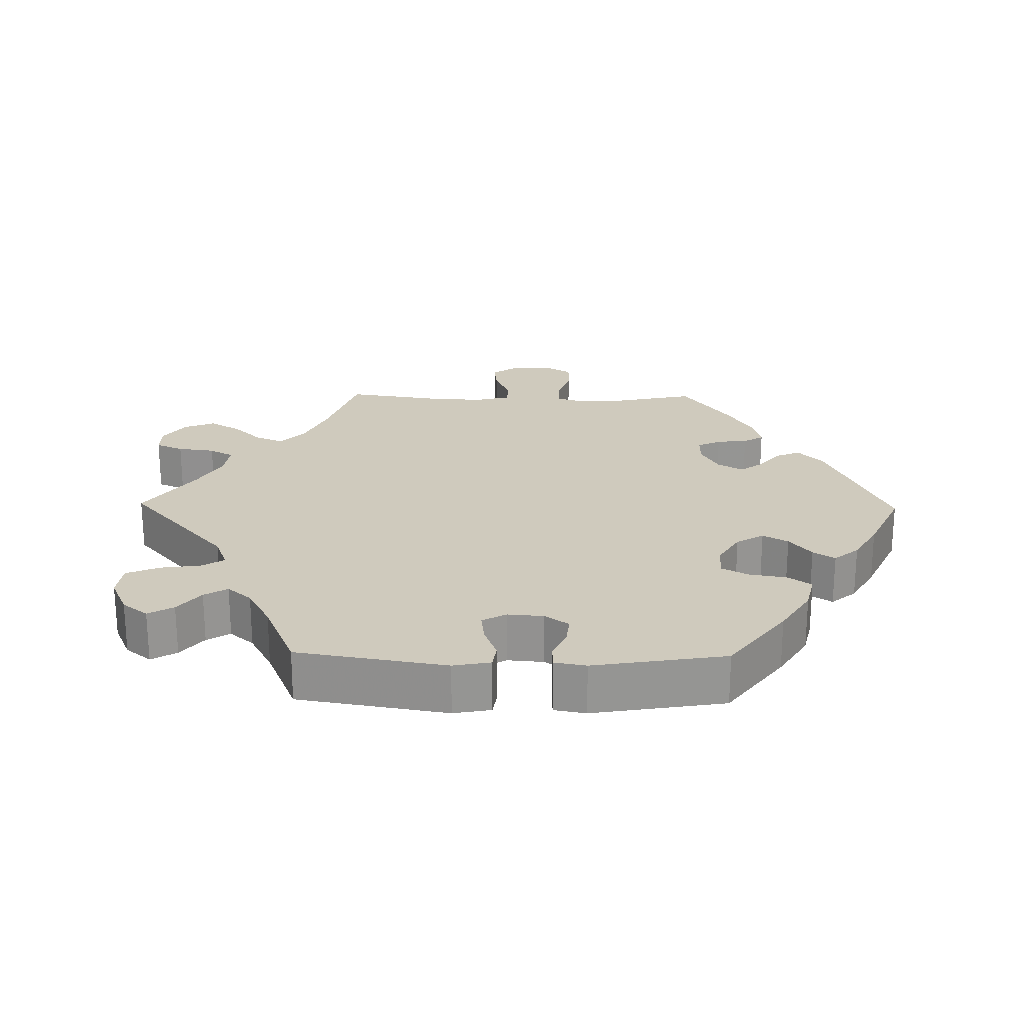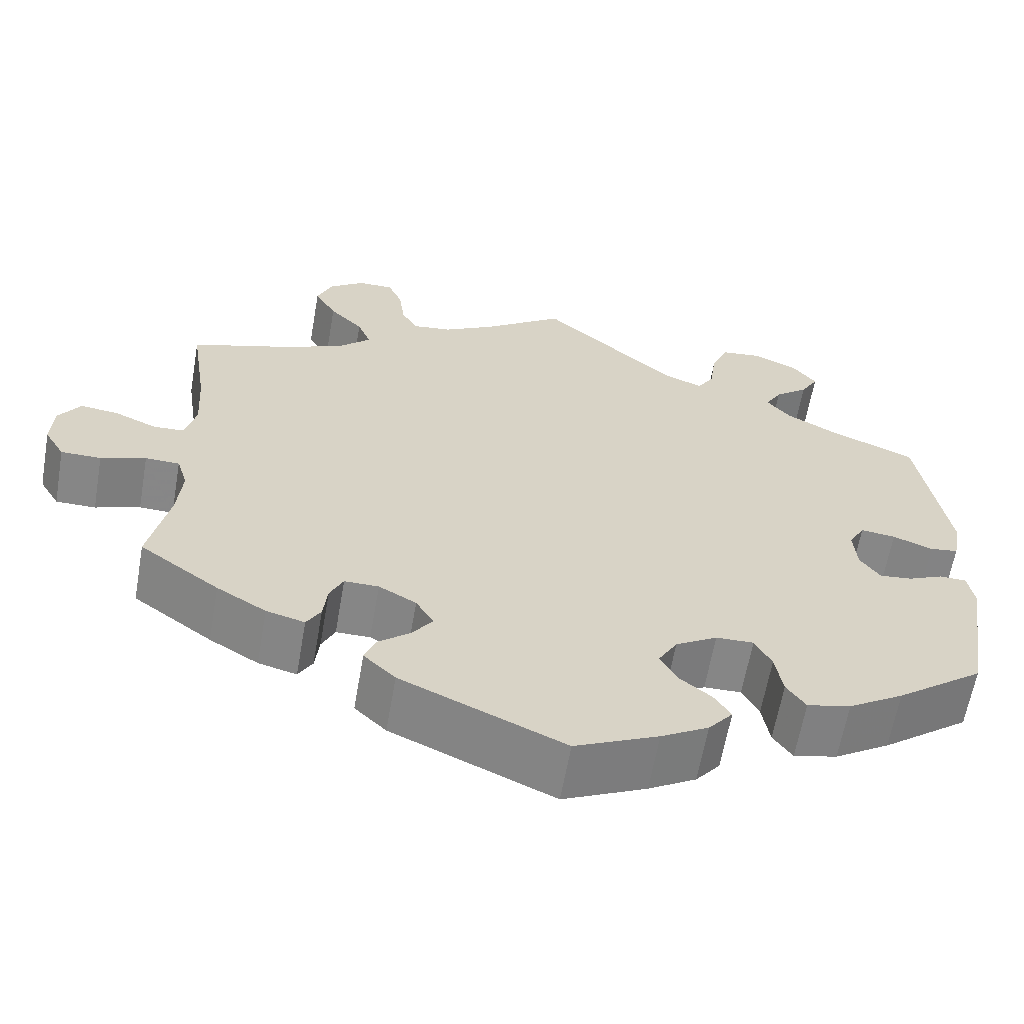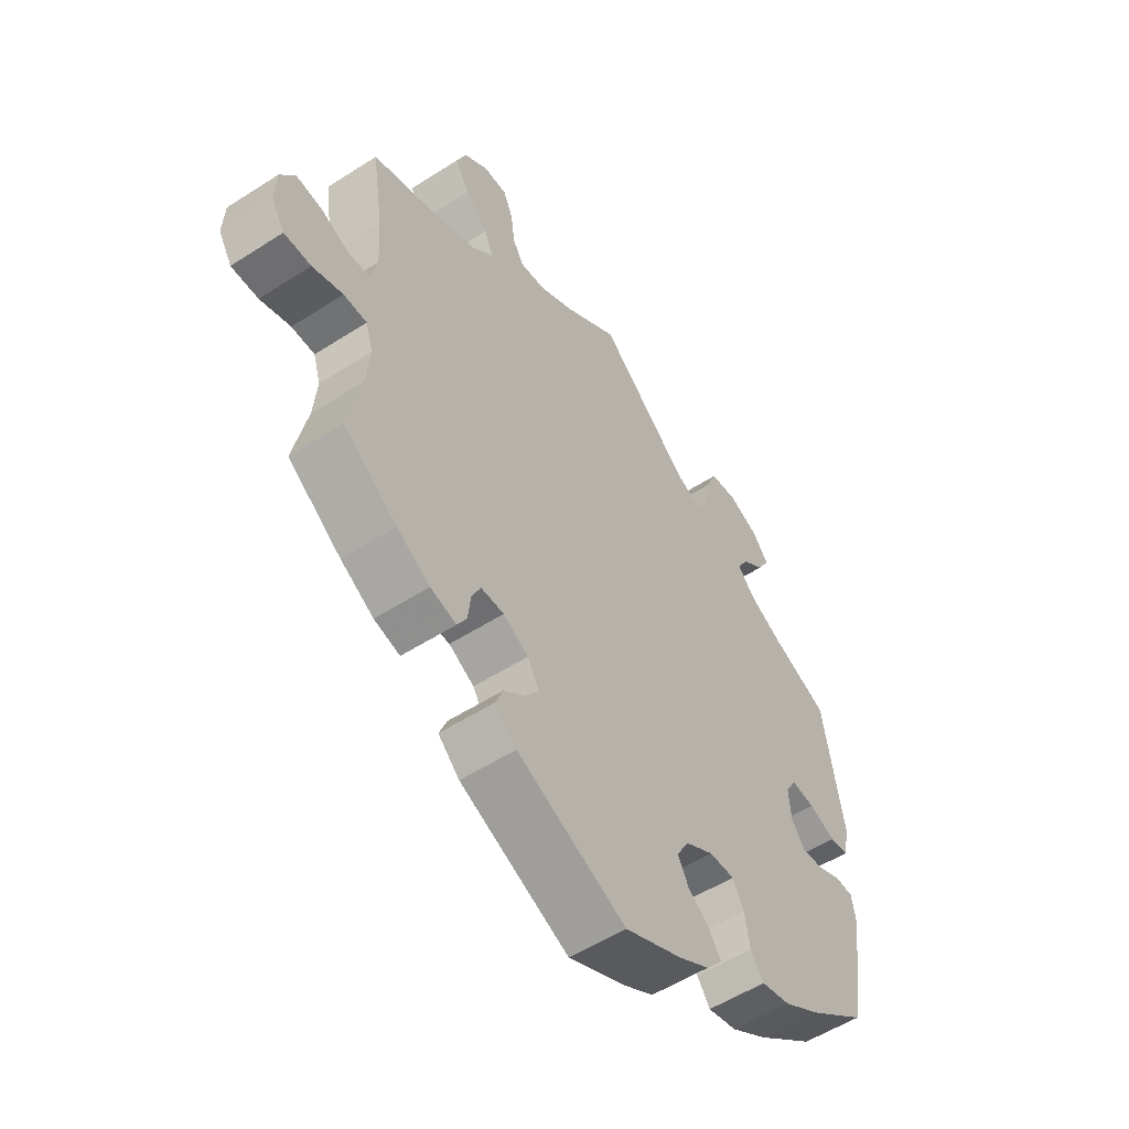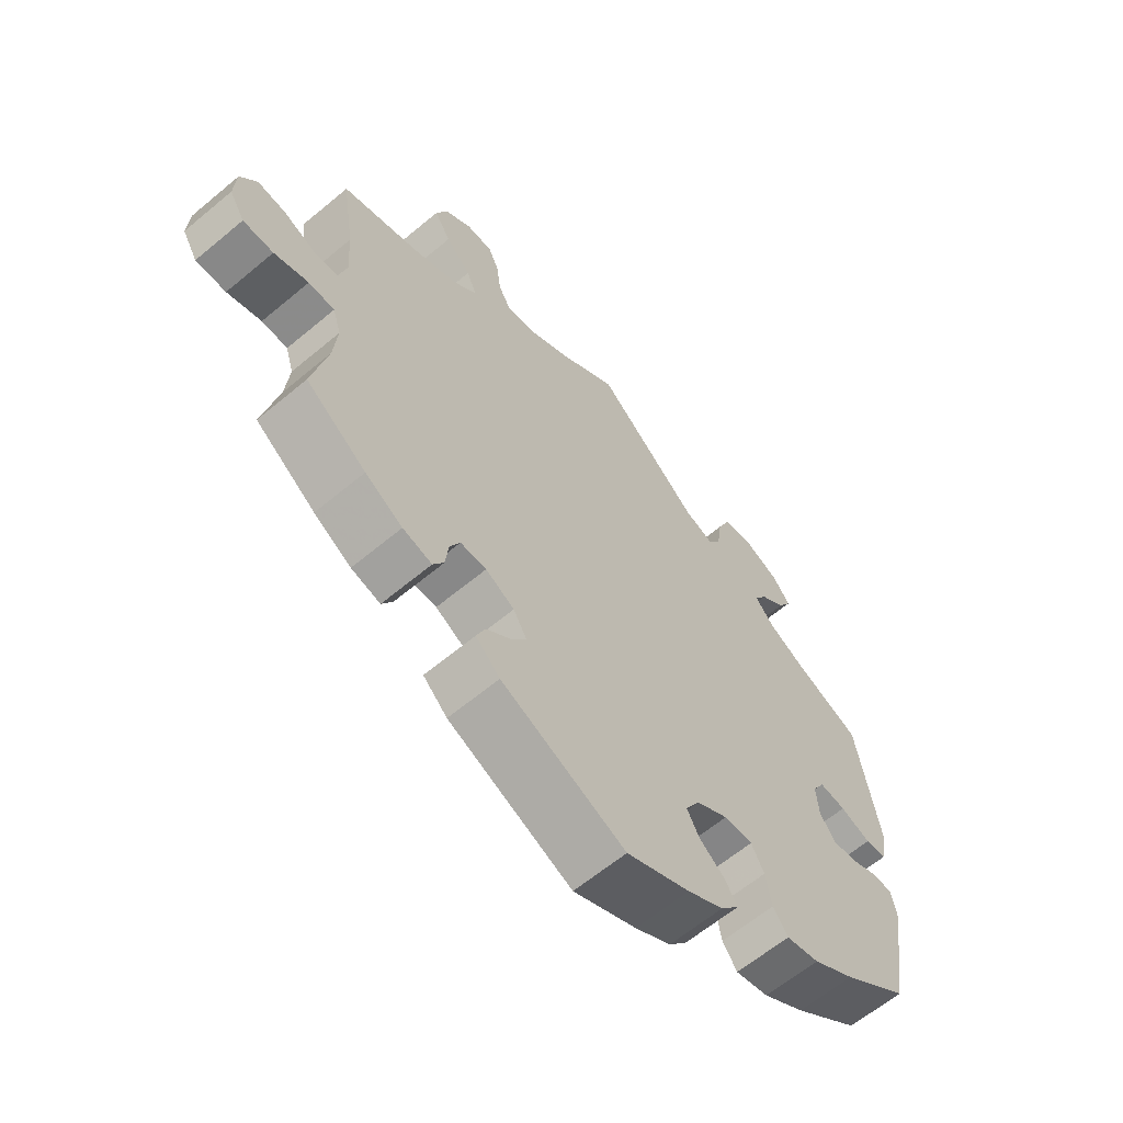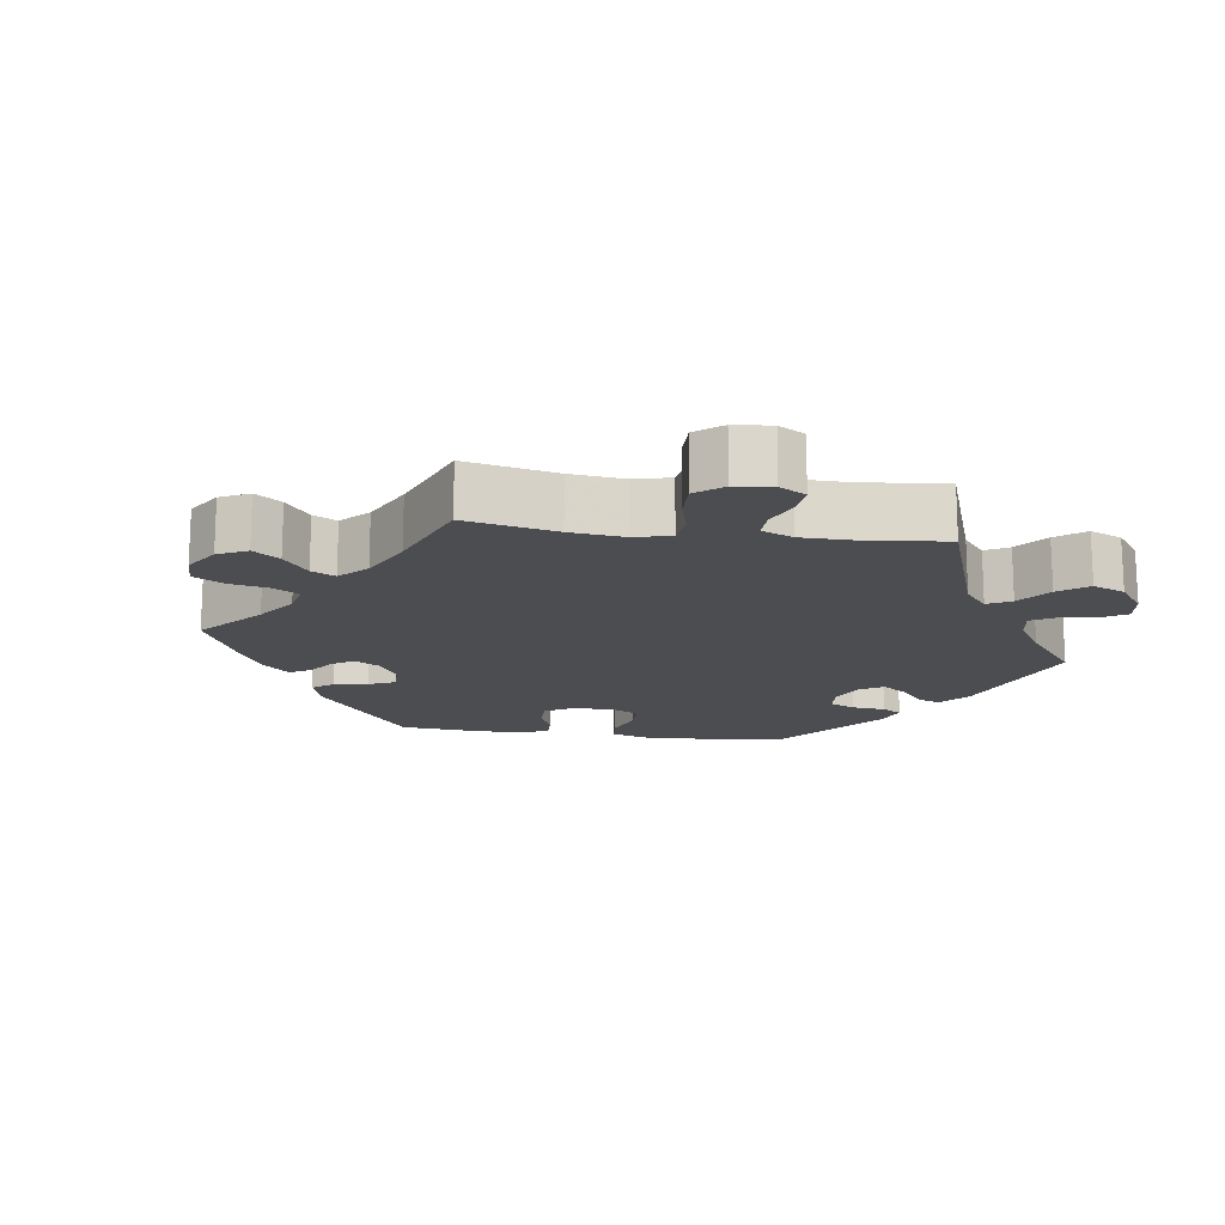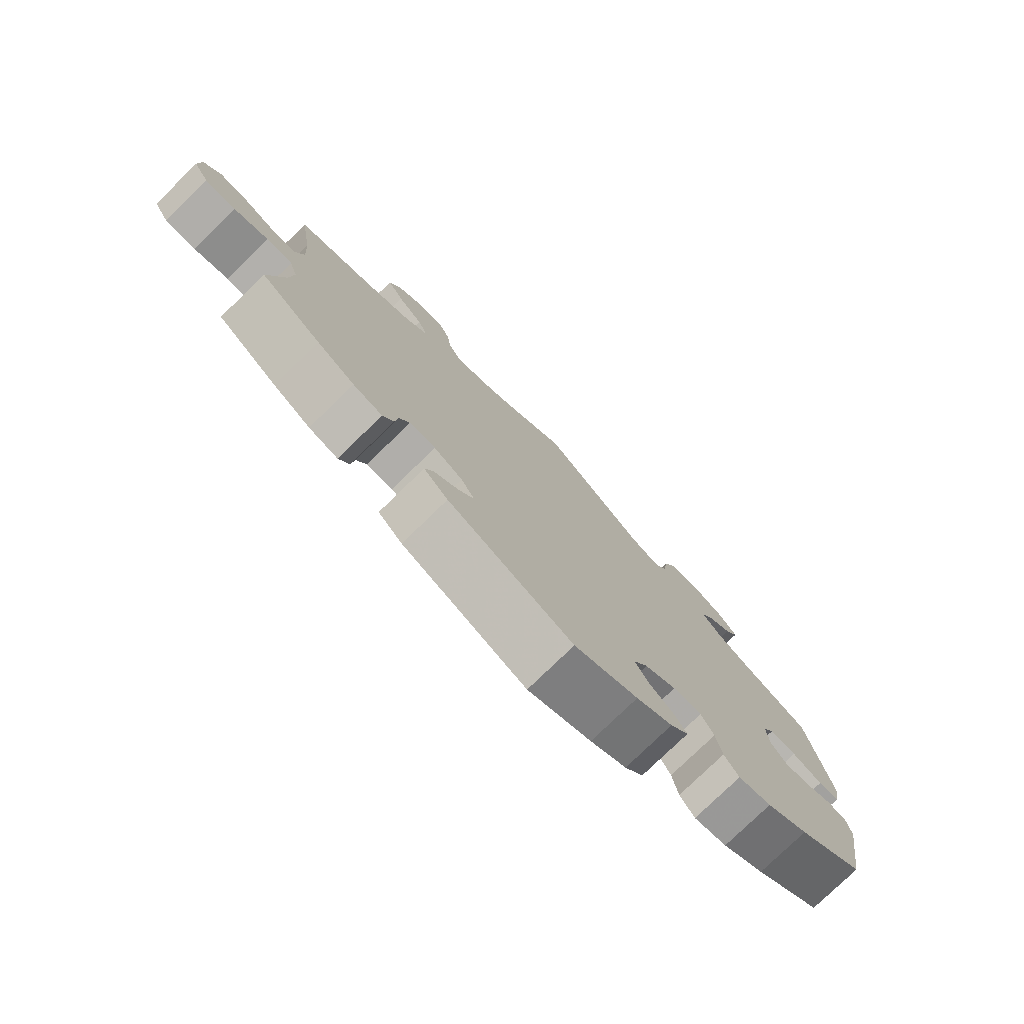
<metadata>
{"format":"obj","ext":"obj","renderer":"f3d","projection":"perspective","resolution":1024,"background":"white","views":[{"elev":23.0,"azim":91.0,"up":"+Y"},{"elev":-62.2,"azim":-9.9,"up":"+Z"},{"elev":-54.4,"azim":-55.7,"up":"+Z"},{"elev":-62.8,"azim":-49.8,"up":"+Z"},{"elev":-16.1,"azim":-37.9,"up":"+Y"},{"elev":-77.8,"azim":-45.8,"up":"+Z"}]}
</metadata>
<code>
v -0.477 0.07 -0.176
v -0.471 0.07 -0.109
v -0.484 0.07 -0.067
v -0.525 0.07 -0.066
v -0.579 0.07 -0.084
v -0.627 0.07 -0.084
v -0.651 0.07 -0.044
v -0.648 0.07 0.012
v -0.622 0.07 0.05
v -0.577 0.07 0.045
v -0.526 0.07 0.023
v -0.489 0.07 0.025
v -0.476 0.07 0.076
v -0.481 0.07 0.156
v -0.501 0.07 0.289
v -0.377 0.07 0.329
v -0.307 0.07 0.36
v -0.269 0.07 0.396
v -0.285 0.07 0.435
v -0.325 0.07 0.476
v -0.351 0.07 0.52
v -0.333 0.07 0.564
v -0.29 0.07 0.595
v -0.248 0.07 0.595
v -0.231 0.07 0.556
v -0.224 0.07 0.503
v -0.205 0.07 0.469
v -0.158 0.07 0.475
v -0.097 0.07 0.509
v 0 0.07 0.578
v 0.162 0.07 0.436
v 0.209 0.07 0.418
v 0.229 0.07 0.45
v 0.237 0.07 0.507
v 0.257 0.07 0.554
v 0.306 0.07 0.56
v 0.36 0.07 0.536
v 0.388 0.07 0.5
v 0.367 0.07 0.464
v 0.327 0.07 0.432
v 0.307 0.07 0.399
v 0.336 0.07 0.365
v 0.395 0.07 0.333
v 0.5 0.07 0.289
v 0.535 0.07 0.077
v 0.525 0.07 0.024
v 0.491 0.07 0.019
v 0.443 0.07 0.037
v 0.401 0.07 0.042
v 0.382 0.07 0.008
v 0.386 0.07 -0.043
v 0.41 0.07 -0.077
v 0.449 0.07 -0.073
v 0.492 0.07 -0.054
v 0.524 0.07 -0.055
v 0.532 0.07 -0.1
v 0.501 0.07 -0.288
v 0.396 0.07 -0.367
v 0.33 0.07 -0.408
v 0.278 0.07 -0.42
v 0.255 0.07 -0.387
v 0.246 0.07 -0.334
v 0.226 0.07 -0.296
v 0.181 0.07 -0.297
v 0.131 0.07 -0.327
v 0.108 0.07 -0.366
v 0.128 0.07 -0.402
v 0.167 0.07 -0.433
v 0.187 0.07 -0.464
v 0.158 0.07 -0.499
v 0.101 0.07 -0.532
v 0.001 0.07 -0.578
v -0.194 0.07 -0.492
v -0.232 0.07 -0.456
v -0.218 0.07 -0.422
v -0.18 0.07 -0.391
v -0.156 0.07 -0.358
v -0.177 0.07 -0.322
v -0.222 0.07 -0.297
v -0.263 0.07 -0.297
v -0.279 0.07 -0.33
v -0.284 0.07 -0.374
v -0.301 0.07 -0.403
v -0.347 0.07 -0.391
v -0.406 0.07 -0.356
v -0.501 0.07 -0.288
v -0.477 0 -0.176
v -0.471 0 -0.109
v -0.484 0 -0.067
v -0.525 0 -0.066
v -0.579 0 -0.084
v -0.627 0 -0.084
v -0.651 0 -0.044
v -0.648 0 0.012
v -0.622 0 0.05
v -0.577 0 0.045
v -0.526 0 0.023
v -0.489 0 0.025
v -0.476 0 0.076
v -0.481 0 0.156
v -0.501 0 0.289
v -0.377 0 0.329
v -0.307 0 0.36
v -0.269 0 0.396
v -0.285 0 0.435
v -0.325 0 0.476
v -0.351 0 0.52
v -0.333 0 0.564
v -0.29 0 0.595
v -0.248 0 0.595
v -0.231 0 0.556
v -0.224 0 0.503
v -0.205 0 0.469
v -0.158 0 0.475
v -0.097 0 0.509
v 0 0 0.578
v 0.162 0 0.436
v 0.209 0 0.418
v 0.229 0 0.45
v 0.237 0 0.507
v 0.257 0 0.554
v 0.306 0 0.56
v 0.36 0 0.536
v 0.388 0 0.5
v 0.367 0 0.464
v 0.327 0 0.432
v 0.307 0 0.399
v 0.336 0 0.365
v 0.395 0 0.333
v 0.5 0 0.289
v 0.535 0 0.077
v 0.525 0 0.024
v 0.491 0 0.019
v 0.443 0 0.037
v 0.401 0 0.042
v 0.382 0 0.008
v 0.386 0 -0.043
v 0.41 0 -0.077
v 0.449 0 -0.073
v 0.492 0 -0.054
v 0.524 0 -0.055
v 0.532 0 -0.1
v 0.501 0 -0.288
v 0.396 0 -0.367
v 0.33 0 -0.408
v 0.278 0 -0.42
v 0.255 0 -0.387
v 0.246 0 -0.334
v 0.226 0 -0.296
v 0.181 0 -0.297
v 0.131 0 -0.327
v 0.108 0 -0.366
v 0.128 0 -0.402
v 0.167 0 -0.433
v 0.187 0 -0.464
v 0.158 0 -0.499
v 0.101 0 -0.532
v 0.001 0 -0.578
v -0.194 0 -0.492
v -0.232 0 -0.456
v -0.218 0 -0.422
v -0.18 0 -0.391
v -0.156 0 -0.358
v -0.177 0 -0.322
v -0.222 0 -0.297
v -0.263 0 -0.297
v -0.279 0 -0.33
v -0.284 0 -0.374
v -0.301 0 -0.403
v -0.347 0 -0.391
v -0.406 0 -0.356
v -0.501 0 -0.288
f 85 86 1
f 84 85 1 2
f 81 82 83 84
f 80 81 84 2
f 79 80 2 3
f 78 79 3
f 73 74 75 76
f 73 76 77
f 72 73 77
f 71 72 77 78
f 67 68 69 70
f 66 67 70 71
f 59 60 61 62
f 59 62 63
f 58 59 63
f 57 58 63
f 56 57 63 64
f 53 54 55 56
f 52 53 56 64
f 45 46 47 48
f 43 44 45 48
f 42 43 48 49
f 41 42 49 50
f 37 38 39 40
f 37 40 41
f 36 37 41
f 33 34 35 36
f 32 33 36 41
f 29 30 31
f 28 29 31 32
f 27 28 32 41
f 23 24 25 26
f 23 26 27
f 22 23 27
f 19 20 21 22
f 18 19 22 27
f 14 15 16
f 13 14 16 17
f 12 13 17 18
f 8 9 10 11
f 8 11 12
f 7 8 12
f 4 5 6 7
f 3 4 7 12
f 66 71 78 3
f 51 52 64 65
f 41 50 51 65
f 27 41 65 66
f 18 27 66
f 3 12 18 66
f 87 172 171
f 88 87 171 170
f 170 169 168 167
f 88 170 167 166
f 89 88 166 165
f 89 165 164
f 162 161 160 159
f 163 162 159
f 163 159 158
f 164 163 158 157
f 156 155 154 153
f 157 156 153 152
f 148 147 146 145
f 149 148 145
f 149 145 144
f 149 144 143
f 150 149 143 142
f 142 141 140 139
f 150 142 139 138
f 134 133 132 131
f 134 131 130 129
f 135 134 129 128
f 136 135 128 127
f 126 125 124 123
f 127 126 123
f 127 123 122
f 122 121 120 119
f 127 122 119 118
f 117 116 115
f 118 117 115 114
f 127 118 114 113
f 112 111 110 109
f 113 112 109
f 113 109 108
f 108 107 106 105
f 113 108 105 104
f 102 101 100
f 103 102 100 99
f 104 103 99 98
f 97 96 95 94
f 98 97 94
f 98 94 93
f 93 92 91 90
f 98 93 90 89
f 89 164 157 152
f 151 150 138 137
f 151 137 136 127
f 152 151 127 113
f 152 113 104
f 152 104 98 89
f 1 87 88 2
f 2 88 89 3
f 3 89 90 4
f 4 90 91 5
f 5 91 92 6
f 6 92 93 7
f 7 93 94 8
f 8 94 95 9
f 9 95 96 10
f 10 96 97 11
f 11 97 98 12
f 12 98 99 13
f 13 99 100 14
f 14 100 101 15
f 15 101 102 16
f 16 102 103 17
f 17 103 104 18
f 18 104 105 19
f 19 105 106 20
f 20 106 107 21
f 21 107 108 22
f 22 108 109 23
f 23 109 110 24
f 24 110 111 25
f 25 111 112 26
f 26 112 113 27
f 27 113 114 28
f 28 114 115 29
f 29 115 116 30
f 30 116 117 31
f 31 117 118 32
f 32 118 119 33
f 33 119 120 34
f 34 120 121 35
f 35 121 122 36
f 36 122 123 37
f 37 123 124 38
f 38 124 125 39
f 39 125 126 40
f 40 126 127 41
f 41 127 128 42
f 42 128 129 43
f 43 129 130 44
f 44 130 131 45
f 45 131 132 46
f 46 132 133 47
f 47 133 134 48
f 48 134 135 49
f 49 135 136 50
f 50 136 137 51
f 51 137 138 52
f 52 138 139 53
f 53 139 140 54
f 54 140 141 55
f 55 141 142 56
f 56 142 143 57
f 57 143 144 58
f 58 144 145 59
f 59 145 146 60
f 60 146 147 61
f 61 147 148 62
f 62 148 149 63
f 63 149 150 64
f 64 150 151 65
f 65 151 152 66
f 66 152 153 67
f 67 153 154 68
f 68 154 155 69
f 69 155 156 70
f 70 156 157 71
f 71 157 158 72
f 72 158 159 73
f 73 159 160 74
f 74 160 161 75
f 75 161 162 76
f 76 162 163 77
f 77 163 164 78
f 78 164 165 79
f 79 165 166 80
f 80 166 167 81
f 81 167 168 82
f 82 168 169 83
f 83 169 170 84
f 84 170 171 85
f 85 171 172 86
f 86 172 87 1

</code>
